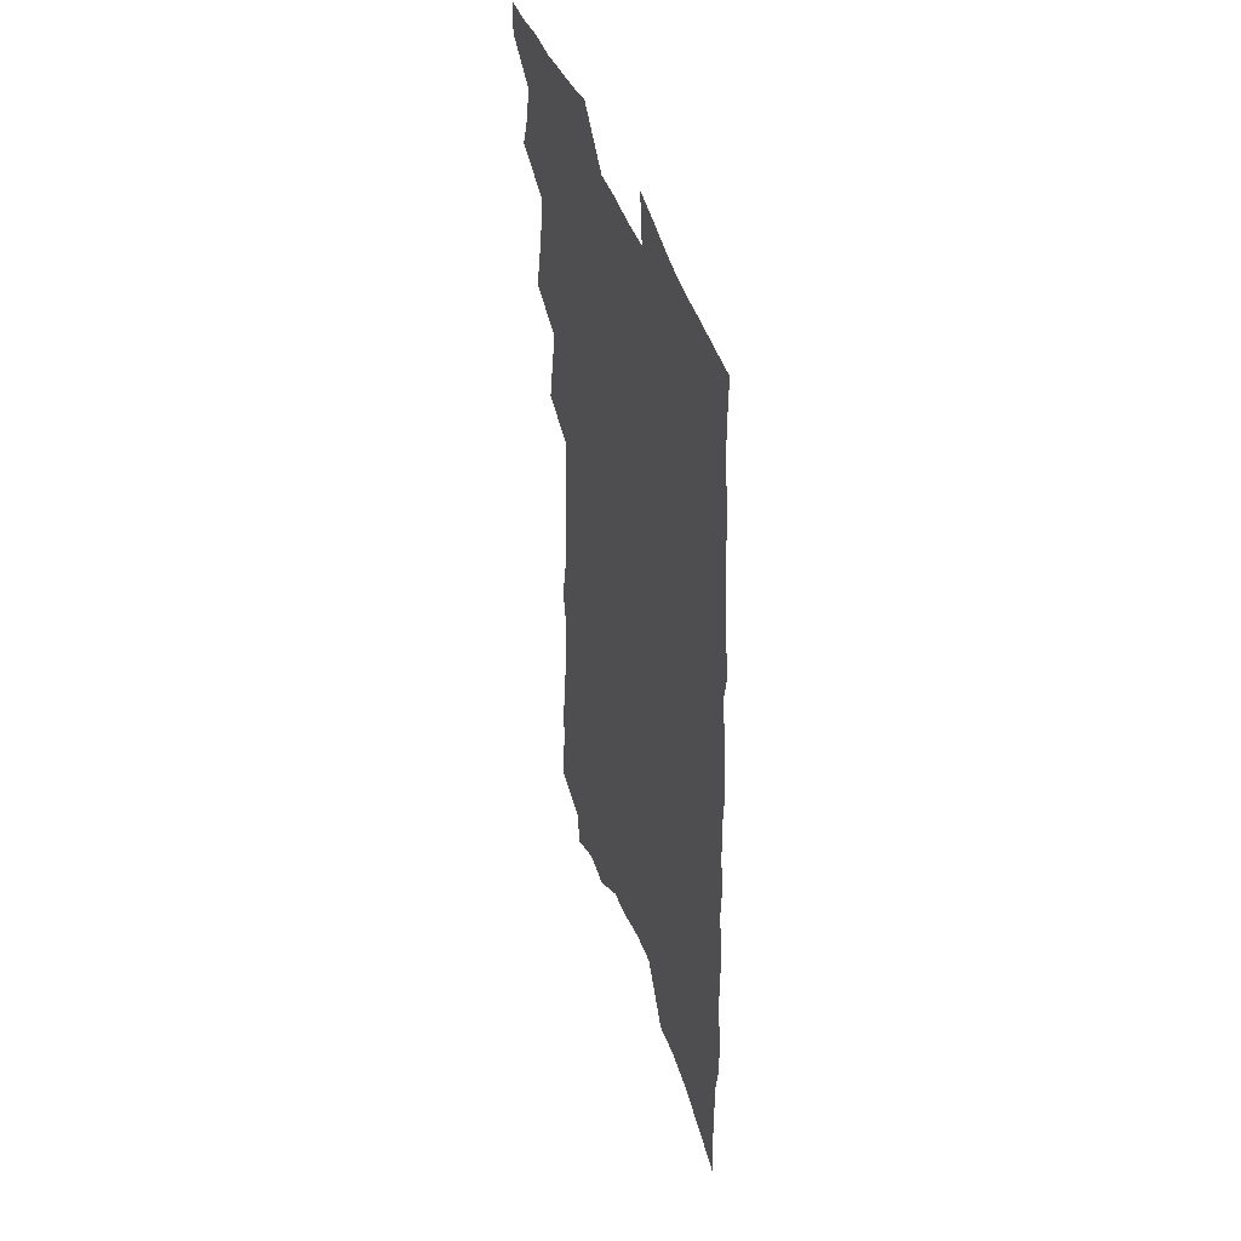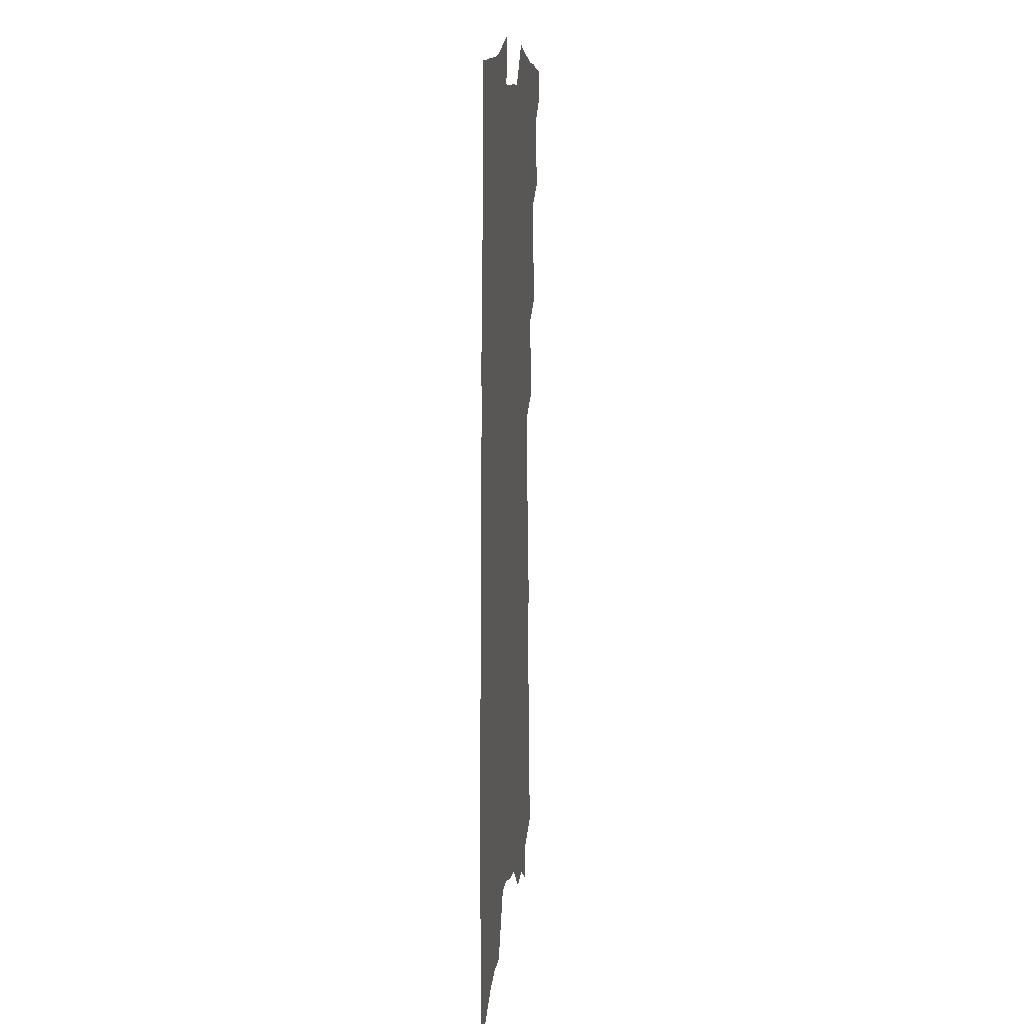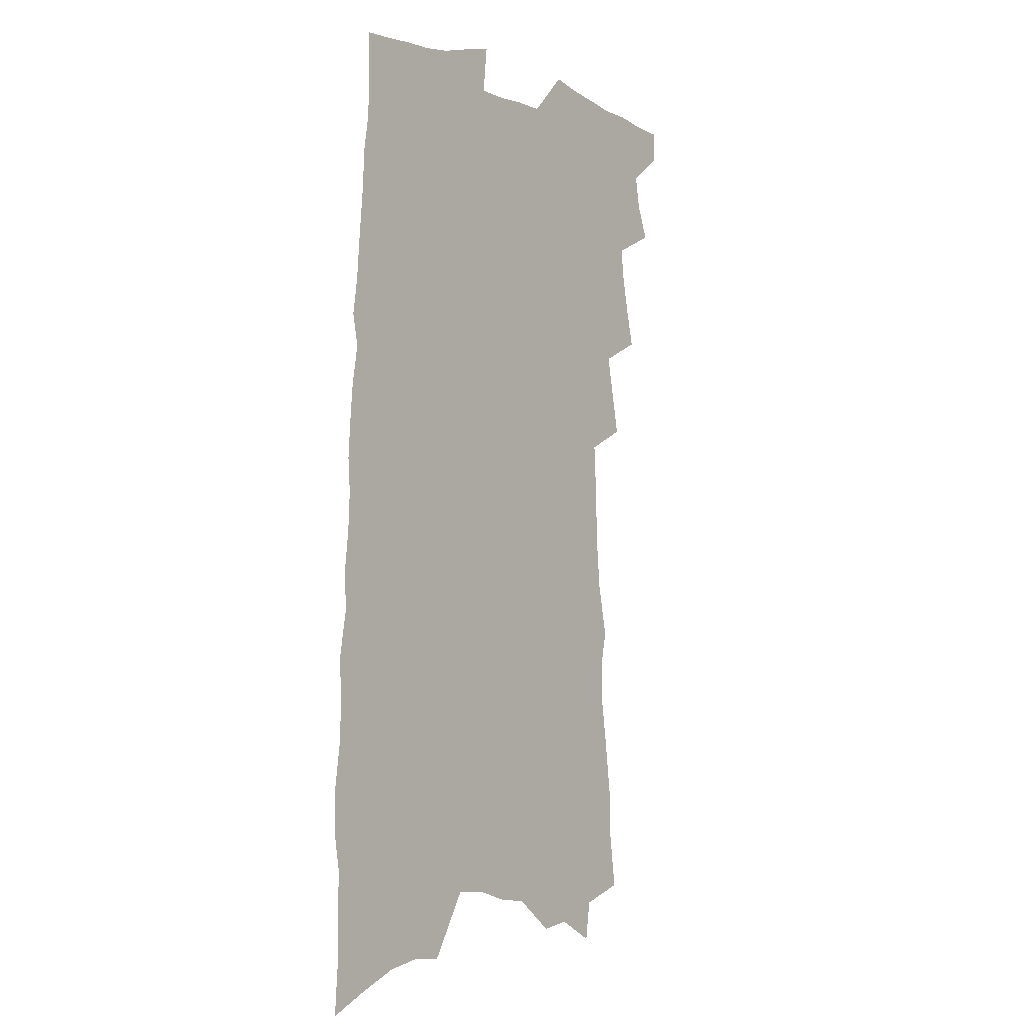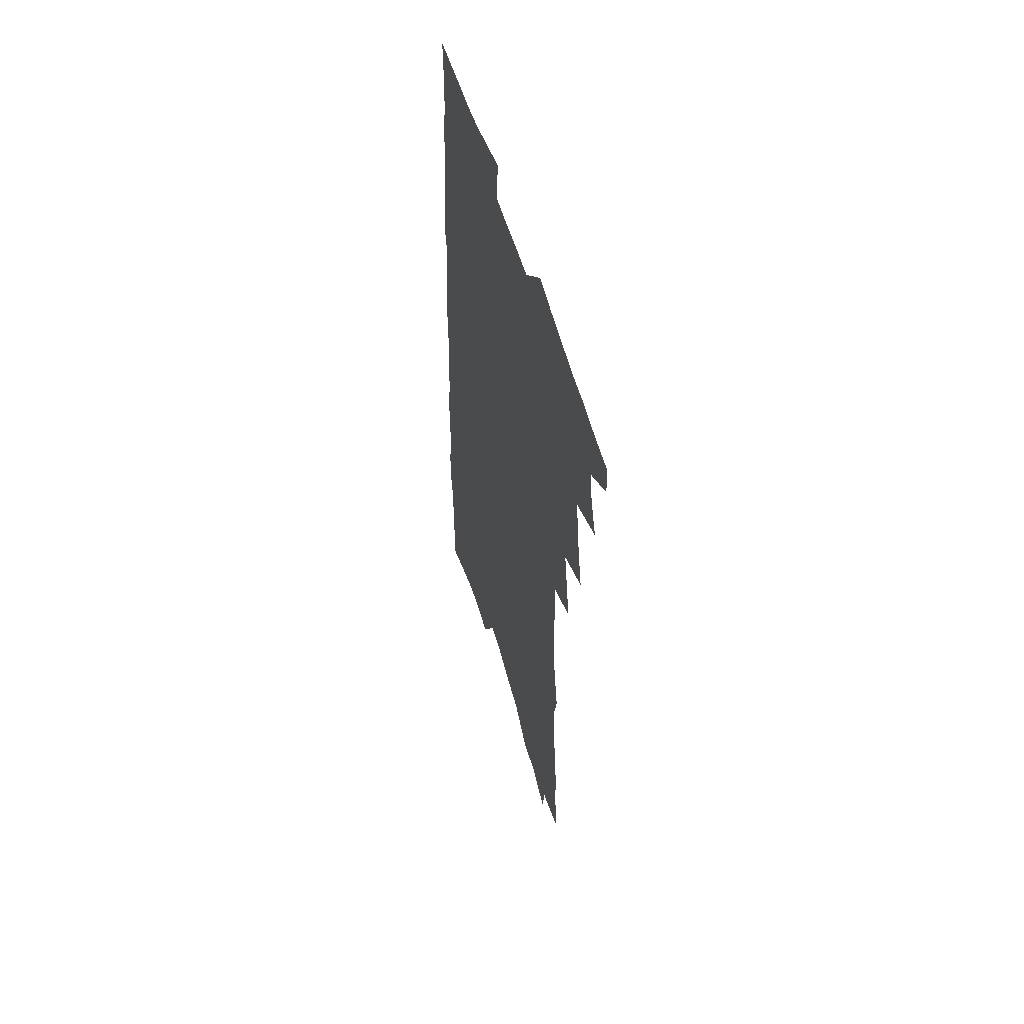
<metadata>
{"format":"obj","ext":"obj","renderer":"f3d","projection":"perspective","resolution":1024,"background":"white","views":[{"elev":46.1,"azim":71.0,"up":"+Y"},{"elev":11.4,"azim":96.6,"up":"+Y"},{"elev":-3.9,"azim":128.4,"up":"+Y"},{"elev":57.1,"azim":-106.5,"up":"+Y"}]}
</metadata>
<code>
v 481.5 538.5 0
v 481.7 551.2 0
v 489.7 498.4 0
v 495.3 513 0
v 497.5 526.5 0
v 497.4 539.1 0
v 495.6 552.1 0
v 501.7 444.2 0
v 505.3 459.7 0
v 508.3 474.6 0
v 510 488.7 0
v 513.1 502.7 0
v 512.2 514.8 0
v 511.7 527.4 0
v 510.7 540.1 0
v 508.2 554.3 0
v 514.3 400.7 0
v 517.6 417.9 0
v 521 434.9 0
v 522.7 449.6 0
v 523.4 463.3 0
v 521.6 475.6 0
v 525.5 490.5 0
v 526.7 503.6 0
v 526 515.7 0
v 525 528.4 0
v 523.5 541.5 0
v 521.9 554.7 0
v 517.6 186.8 0
v 520.8 210.4 0
v 521.2 229.8 0
v 523.9 251.5 0
v 526.9 272.9 0
v 527.2 290.4 0
v 524.4 304.6 0
v 528.9 326.2 0
v 530.4 343.8 0
v 531.1 360.3 0
v 531.7 376.1 0
v 532.6 391.8 0
v 533.2 407 0
v 534.6 422.5 0
v 535.4 436.8 0
v 537.5 451.7 0
v 539 465.8 0
v 539 478.7 0
v 538.6 491.4 0
v 538.7 503.9 0
v 538.7 516.4 0
v 538.3 529.1 0
v 536.4 543 0
v 534.6 556.9 0
v 539.9 164.3 0
v 537.6 180.6 0
v 537.4 199.7 0
v 542.3 225.9 0
v 543.8 246.3 0
v 545.1 265.7 0
v 544.4 281.9 0
v 545.3 299.9 0
v 544.4 315.6 0
v 547.7 335.7 0
v 546.9 350.3 0
v 547.8 366.4 0
v 548.5 381.9 0
v 548.1 395.9 0
v 548.8 410.8 0
v 551.1 426.8 0
v 551.4 440.2 0
v 551.2 453.1 0
v 551.9 466.5 0
v 552.7 479.7 0
v 553.1 492.3 0
v 553.2 504.6 0
v 552.9 516.9 0
v 551.4 530.1 0
v 549.3 544.4 0
v 547.3 558.8 0
v 556.7 173.8 0
v 558.1 195.1 0
v 559.7 217.5 0
v 559.7 236 0
v 561.6 256.8 0
v 561.7 274 0
v 561.3 290.1 0
v 561 306.3 0
v 560.8 322.3 0
v 562.7 341 0
v 562.6 355.9 0
v 563.1 371.2 0
v 562.4 384.7 0
v 562.4 398.9 0
v 562.7 413 0
v 564.4 428.3 0
v 564.8 441.7 0
v 564.7 454.4 0
v 565.7 467.9 0
v 566.1 480.6 0
v 566.4 492.9 0
v 566.8 505 0
v 566.7 516.8 0
v 565.1 529.9 0
v 562.7 545 0
v 559.9 561.8 0
v 570.3 172 0
v 575.1 206.2 0
v 575.8 226.4 0
v 575.4 243.4 0
v 575.8 261.5 0
v 575.4 277.6 0
v 575.3 294.2 0
v 574.8 309.7 0
v 575.5 327.3 0
v 575.9 343.4 0
v 576.4 359.2 0
v 576.7 373.9 0
v 576.7 388.2 0
v 577.2 402.7 0
v 577.4 416.5 0
v 577.1 429.3 0
v 577.5 442.5 0
v 577.6 455.3 0
v 578.7 469 0
v 578.4 481 0
v 579 493.5 0
v 579.3 505.4 0
v 578.8 517.3 0
v 577.8 530.1 0
v 576.5 544.1 0
v 587.8 185.9 0
v 589.9 213.4 0
v 590.6 233.7 0
v 589.6 248.1 0
v 589.4 264.9 0
v 589.2 281.6 0
v 588.5 296.5 0
v 588.5 313 0
v 588.6 329.3 0
v 588.7 344.7 0
v 589.3 361.5 0
v 589.4 374.7 0
v 589.9 390.3 0
v 590 404.2 0
v 590.1 417.6 0
v 590.7 431.5 0
v 590 443.5 0
v 590.8 457.1 0
v 591 469.6 0
v 590.9 481.6 0
v 591 493.7 0
v 591.2 505.6 0
v 590.9 517.8 0
v 590.3 530.8 0
v 589.3 544.4 0
v 602.1 188 0
v 603.3 215.5 0
v 603.3 233.6 0
v 602.7 248.7 0
v 602.5 266.6 0
v 602.4 283.8 0
v 602.1 299.8 0
v 602 316.2 0
v 602 332.3 0
v 601.7 346.7 0
v 601.7 360.1 0
v 601.9 376 0
v 602.3 390.9 0
v 602.4 405.1 0
v 602.5 418.1 0
v 602.7 432.4 0
v 602.5 444.5 0
v 603.1 458 0
v 603.1 469.9 0
v 603 481.8 0
v 602.9 493.5 0
v 603.4 505.7 0
v 603.3 517.9 0
v 603.2 530.2 0
v 602.6 543.7 0
v 616.5 192.8 0
v 616.5 215 0
v 616.3 235.2 0
v 615.9 251.4 0
v 615.6 267.6 0
v 615.3 285.4 0
v 614.9 300.2 0
v 614.7 316.5 0
v 614.6 332.1 0
v 614.4 347.5 0
v 614.2 361.7 0
v 614.3 377 0
v 614.8 389.7 0
v 614.7 404.4 0
v 614.8 417.8 0
v 614.7 432.2 0
v 614.7 445.2 0
v 614.9 458 0
v 615.1 470.1 0
v 615.3 482.1 0
v 615.7 494.1 0
v 615.4 506 0
v 615.6 517.8 0
v 615.7 529.8 0
v 615.2 544.2 0
v 613.1 563.7 0
v 630.4 193.8 0
v 629.9 216.1 0
v 629.4 234.4 0
v 628.9 252.4 0
v 628.5 268 0
v 628.1 285.8 0
v 627.7 301.1 0
v 627.4 317.3 0
v 627.2 332.3 0
v 627 348.3 0
v 626.7 363 0
v 627.1 375.1 0
v 627.1 391.6 0
v 626.9 405.4 0
v 627.1 417.9 0
v 626.9 431.9 0
v 626.8 444.9 0
v 626.6 458 0
v 626.9 469.7 0
v 627.6 481.3 0
v 627.4 494.3 0
v 627.6 505.9 0
v 627.8 517.5 0
v 627.9 529.9 0
v 628.1 542.4 0
v 626.8 560.2 0
v 645.6 167.5 0
v 644.3 193.5 0
v 643.6 213.7 0
v 642.8 232.9 0
v 642.4 249.9 0
v 641.4 269.1 0
v 640.9 285.6 0
v 640.6 300.8 0
v 640.9 314.7 0
v 639.5 334.1 0
v 639.7 347.2 0
v 639.2 362.8 0
v 639.4 376.5 0
v 639.4 390.3 0
v 639 404.2 0
v 639.8 416.5 0
v 638.9 431.8 0
v 639.2 444.1 0
v 639 456.9 0
v 639.2 469.1 0
v 639.5 481.3 0
v 639.5 493.8 0
v 639.9 505.6 0
v 639.9 517.6 0
v 640.2 529.8 0
v 640.5 542.2 0
v 640.8 556.2 0
v 659.7 168.9 0
v 658.8 189.7 0
v 657.6 210.8 0
v 656.5 230.7 0
v 656.1 247.8 0
v 654.9 266.5 0
v 654.6 282.6 0
v 653.4 300 0
v 654 313.9 0
v 652.8 331.2 0
v 652.3 346.4 0
v 652.1 361 0
v 652.5 374.3 0
v 651.9 389.1 0
v 653.1 401.6 0
v 651.9 417.1 0
v 651.5 430.5 0
v 651.6 443.1 0
v 651.6 455.7 0
v 651.3 468.5 0
v 651.7 480.4 0
v 650.8 494.3 0
v 651.7 505.4 0
v 652.2 517.3 0
v 652.5 529.3 0
v 653 541.9 0
v 653.7 554.4 0
v 674.2 166.5 0
v 673.6 186 0
v 673 205.2 0
v 671.9 224.7 0
v 670.6 243.9 0
v 671 259.8 0
v 669.2 278.4 0
v 668.5 295 0
v 668 310.9 0
v 666.7 327.7 0
v 668.3 340.8 0
v 666 358.1 0
v 665.2 373.1 0
v 665.5 386.6 0
v 666.1 399.9 0
v 665.3 414.7 0
v 665.7 427.7 0
v 664.7 441.6 0
v 664.1 454.9 0
v 664.1 467.5 0
v 664 480.1 0
v 663.3 492.9 0
v 664.8 504.6 0
v 664.2 517.2 0
v 664.3 528.7 0
v 665.4 541.3 0
v 666.1 554 0
v 690.4 160 0
v 690.3 178.4 0
v 688.3 200.3 0
v 687.3 219.3 0
v 687.6 236.3 0
v 686.2 254.8 0
v 685.6 271.8 0
v 685.4 288.1 0
v 683.6 305.8 0
v 681.5 323.2 0
v 682 337.8 0
v 681.9 352.8 0
v 680.4 368.5 0
v 682.3 381.6 0
v 680 397.6 0
v 680.4 411.2 0
v 679.5 425.5 0
v 678 439.9 0
v 677.1 453.3 0
v 677.9 465.7 0
v 677.9 478.4 0
v 678.5 491 0
v 677 504.4 0
v 677.3 516.5 0
v 677.5 528.6 0
v 677.6 540.7 0
v 678.4 553 0
v 707.6 152.3 0
v 706 173.4 0
v 706 191.6 0
v 705.9 209.6 0
v 708.4 224.6 0
v 708.1 242.2 0
v 705.4 261.8 0
v 705.2 278.3 0
v 705.7 294.1 0
v 702.5 312.9 0
v 703.3 327.9 0
v 701.4 344.6 0
v 700.6 360.2 0
v 701.5 374.3 0
v 700.5 389.7 0
v 699.2 404.8 0
v 696.6 420.7 0
v 699.1 433.5 0
v 696.9 448.1 0
v 695.9 461.8 0
v 694.7 475.3 0
v 693.5 488.8 0
v 693.1 501.8 0
v 690.9 515.6 0
v 690.2 528.3 0
v 690.2 540.4 0
v 690.7 552.4 0
v 706 586 0
f 5 6 1
f 1 6 2
f 6 7 2
f 11 12 3
f 3 12 4
f 12 13 4
f 4 13 5
f 13 14 5
f 5 14 6
f 14 15 6
f 6 15 7
f 15 16 7
f 19 20 8
f 8 20 9
f 20 21 9
f 9 21 10
f 21 22 10
f 10 22 11
f 22 23 11
f 11 23 12
f 23 24 12
f 12 24 13
f 24 25 13
f 13 25 14
f 25 26 14
f 14 26 15
f 26 27 15
f 15 27 16
f 27 28 16
f 40 41 17
f 17 41 18
f 41 42 18
f 18 42 19
f 42 43 19
f 19 43 20
f 43 44 20
f 20 44 21
f 44 45 21
f 21 45 22
f 45 46 22
f 22 46 23
f 46 47 23
f 23 47 24
f 47 48 24
f 24 48 25
f 48 49 25
f 25 49 26
f 49 50 26
f 26 50 27
f 50 51 27
f 27 51 28
f 51 52 28
f 54 55 29
f 29 55 30
f 55 56 30
f 30 56 31
f 56 57 31
f 31 57 32
f 57 58 32
f 32 58 33
f 58 59 33
f 33 59 34
f 59 60 34
f 34 60 35
f 60 61 35
f 35 61 36
f 61 62 36
f 36 62 37
f 62 63 37
f 37 63 38
f 63 64 38
f 38 64 39
f 64 65 39
f 39 65 40
f 65 66 40
f 40 66 41
f 66 67 41
f 41 67 42
f 67 68 42
f 42 68 43
f 68 69 43
f 43 69 44
f 69 70 44
f 44 70 45
f 70 71 45
f 45 71 46
f 71 72 46
f 46 72 47
f 72 73 47
f 47 73 48
f 73 74 48
f 48 74 49
f 74 75 49
f 49 75 50
f 75 76 50
f 50 76 51
f 76 77 51
f 51 77 52
f 77 78 52
f 53 79 54
f 79 80 54
f 54 80 55
f 80 81 55
f 55 81 56
f 81 82 56
f 56 82 57
f 82 83 57
f 57 83 58
f 83 84 58
f 58 84 59
f 84 85 59
f 59 85 60
f 85 86 60
f 60 86 61
f 86 87 61
f 61 87 62
f 87 88 62
f 62 88 63
f 88 89 63
f 63 89 64
f 89 90 64
f 64 90 65
f 90 91 65
f 65 91 66
f 91 92 66
f 66 92 67
f 92 93 67
f 67 93 68
f 93 94 68
f 68 94 69
f 94 95 69
f 69 95 70
f 95 96 70
f 70 96 71
f 96 97 71
f 71 97 72
f 97 98 72
f 72 98 73
f 98 99 73
f 73 99 74
f 99 100 74
f 74 100 75
f 100 101 75
f 75 101 76
f 101 102 76
f 76 102 77
f 102 103 77
f 77 103 78
f 103 104 78
f 79 105 80
f 105 106 80
f 80 106 81
f 106 107 81
f 81 107 82
f 107 108 82
f 82 108 83
f 108 109 83
f 83 109 84
f 109 110 84
f 84 110 85
f 110 111 85
f 85 111 86
f 111 112 86
f 86 112 87
f 112 113 87
f 87 113 88
f 113 114 88
f 88 114 89
f 114 115 89
f 89 115 90
f 115 116 90
f 90 116 91
f 116 117 91
f 91 117 92
f 117 118 92
f 92 118 93
f 118 119 93
f 93 119 94
f 119 120 94
f 94 120 95
f 120 121 95
f 95 121 96
f 121 122 96
f 96 122 97
f 122 123 97
f 97 123 98
f 123 124 98
f 98 124 99
f 124 125 99
f 99 125 100
f 125 126 100
f 100 126 101
f 126 127 101
f 101 127 102
f 127 128 102
f 102 128 103
f 128 129 103
f 103 129 104
f 105 130 106
f 130 131 106
f 106 131 107
f 131 132 107
f 107 132 108
f 132 133 108
f 108 133 109
f 133 134 109
f 109 134 110
f 134 135 110
f 110 135 111
f 135 136 111
f 111 136 112
f 136 137 112
f 112 137 113
f 137 138 113
f 113 138 114
f 138 139 114
f 114 139 115
f 139 140 115
f 115 140 116
f 140 141 116
f 116 141 117
f 141 142 117
f 117 142 118
f 142 143 118
f 118 143 119
f 143 144 119
f 119 144 120
f 144 145 120
f 120 145 121
f 145 146 121
f 121 146 122
f 146 147 122
f 122 147 123
f 147 148 123
f 123 148 124
f 148 149 124
f 124 149 125
f 149 150 125
f 125 150 126
f 150 151 126
f 126 151 127
f 151 152 127
f 127 152 128
f 152 153 128
f 128 153 129
f 153 154 129
f 130 155 131
f 155 156 131
f 131 156 132
f 156 157 132
f 132 157 133
f 157 158 133
f 133 158 134
f 158 159 134
f 134 159 135
f 159 160 135
f 135 160 136
f 160 161 136
f 136 161 137
f 161 162 137
f 137 162 138
f 162 163 138
f 138 163 139
f 163 164 139
f 139 164 140
f 164 165 140
f 140 165 141
f 165 166 141
f 141 166 142
f 166 167 142
f 142 167 143
f 167 168 143
f 143 168 144
f 168 169 144
f 144 169 145
f 169 170 145
f 145 170 146
f 170 171 146
f 146 171 147
f 171 172 147
f 147 172 148
f 172 173 148
f 148 173 149
f 173 174 149
f 149 174 150
f 174 175 150
f 150 175 151
f 175 176 151
f 151 176 152
f 176 177 152
f 152 177 153
f 177 178 153
f 153 178 154
f 178 179 154
f 155 180 156
f 180 181 156
f 156 181 157
f 181 182 157
f 157 182 158
f 182 183 158
f 158 183 159
f 183 184 159
f 159 184 160
f 184 185 160
f 160 185 161
f 185 186 161
f 161 186 162
f 186 187 162
f 162 187 163
f 187 188 163
f 163 188 164
f 188 189 164
f 164 189 165
f 189 190 165
f 165 190 166
f 190 191 166
f 166 191 167
f 191 192 167
f 167 192 168
f 192 193 168
f 168 193 169
f 193 194 169
f 169 194 170
f 194 195 170
f 170 195 171
f 195 196 171
f 171 196 172
f 196 197 172
f 172 197 173
f 197 198 173
f 173 198 174
f 198 199 174
f 174 199 175
f 199 200 175
f 175 200 176
f 200 201 176
f 176 201 177
f 201 202 177
f 177 202 178
f 202 203 178
f 178 203 179
f 203 204 179
f 180 206 181
f 206 207 181
f 181 207 182
f 207 208 182
f 182 208 183
f 208 209 183
f 183 209 184
f 209 210 184
f 184 210 185
f 210 211 185
f 185 211 186
f 211 212 186
f 186 212 187
f 212 213 187
f 187 213 188
f 213 214 188
f 188 214 189
f 214 215 189
f 189 215 190
f 215 216 190
f 190 216 191
f 216 217 191
f 191 217 192
f 217 218 192
f 192 218 193
f 218 219 193
f 193 219 194
f 219 220 194
f 194 220 195
f 220 221 195
f 195 221 196
f 221 222 196
f 196 222 197
f 222 223 197
f 197 223 198
f 223 224 198
f 198 224 199
f 224 225 199
f 199 225 200
f 225 226 200
f 200 226 201
f 226 227 201
f 201 227 202
f 227 228 202
f 202 228 203
f 228 229 203
f 203 229 204
f 229 230 204
f 204 230 205
f 230 231 205
f 232 233 206
f 206 233 207
f 233 234 207
f 207 234 208
f 234 235 208
f 208 235 209
f 235 236 209
f 209 236 210
f 236 237 210
f 210 237 211
f 237 238 211
f 211 238 212
f 238 239 212
f 212 239 213
f 239 240 213
f 213 240 214
f 240 241 214
f 214 241 215
f 241 242 215
f 215 242 216
f 242 243 216
f 216 243 217
f 243 244 217
f 217 244 218
f 244 245 218
f 218 245 219
f 245 246 219
f 219 246 220
f 246 247 220
f 220 247 221
f 247 248 221
f 221 248 222
f 248 249 222
f 222 249 223
f 249 250 223
f 223 250 224
f 250 251 224
f 224 251 225
f 251 252 225
f 225 252 226
f 252 253 226
f 226 253 227
f 253 254 227
f 227 254 228
f 254 255 228
f 228 255 229
f 255 256 229
f 229 256 230
f 256 257 230
f 230 257 231
f 257 258 231
f 232 259 233
f 259 260 233
f 233 260 234
f 260 261 234
f 234 261 235
f 261 262 235
f 235 262 236
f 262 263 236
f 236 263 237
f 263 264 237
f 237 264 238
f 264 265 238
f 238 265 239
f 265 266 239
f 239 266 240
f 266 267 240
f 240 267 241
f 267 268 241
f 241 268 242
f 268 269 242
f 242 269 243
f 269 270 243
f 243 270 244
f 270 271 244
f 244 271 245
f 271 272 245
f 245 272 246
f 272 273 246
f 246 273 247
f 273 274 247
f 247 274 248
f 274 275 248
f 248 275 249
f 275 276 249
f 249 276 250
f 276 277 250
f 250 277 251
f 277 278 251
f 251 278 252
f 278 279 252
f 252 279 253
f 279 280 253
f 253 280 254
f 280 281 254
f 254 281 255
f 281 282 255
f 255 282 256
f 282 283 256
f 256 283 257
f 283 284 257
f 257 284 258
f 284 285 258
f 259 286 260
f 286 287 260
f 260 287 261
f 287 288 261
f 261 288 262
f 288 289 262
f 262 289 263
f 289 290 263
f 263 290 264
f 290 291 264
f 264 291 265
f 291 292 265
f 265 292 266
f 292 293 266
f 266 293 267
f 293 294 267
f 267 294 268
f 294 295 268
f 268 295 269
f 295 296 269
f 269 296 270
f 296 297 270
f 270 297 271
f 297 298 271
f 271 298 272
f 298 299 272
f 272 299 273
f 299 300 273
f 273 300 274
f 300 301 274
f 274 301 275
f 301 302 275
f 275 302 276
f 302 303 276
f 276 303 277
f 303 304 277
f 277 304 278
f 304 305 278
f 278 305 279
f 305 306 279
f 279 306 280
f 306 307 280
f 280 307 281
f 307 308 281
f 281 308 282
f 308 309 282
f 282 309 283
f 309 310 283
f 283 310 284
f 310 311 284
f 284 311 285
f 311 312 285
f 286 313 287
f 313 314 287
f 287 314 288
f 314 315 288
f 288 315 289
f 315 316 289
f 289 316 290
f 316 317 290
f 290 317 291
f 317 318 291
f 291 318 292
f 318 319 292
f 292 319 293
f 319 320 293
f 293 320 294
f 320 321 294
f 294 321 295
f 321 322 295
f 295 322 296
f 322 323 296
f 296 323 297
f 323 324 297
f 297 324 298
f 324 325 298
f 298 325 299
f 325 326 299
f 299 326 300
f 326 327 300
f 300 327 301
f 327 328 301
f 301 328 302
f 328 329 302
f 302 329 303
f 329 330 303
f 303 330 304
f 330 331 304
f 304 331 305
f 331 332 305
f 305 332 306
f 332 333 306
f 306 333 307
f 333 334 307
f 307 334 308
f 334 335 308
f 308 335 309
f 335 336 309
f 309 336 310
f 336 337 310
f 310 337 311
f 337 338 311
f 311 338 312
f 338 339 312
f 313 340 314
f 340 341 314
f 314 341 315
f 341 342 315
f 315 342 316
f 342 343 316
f 316 343 317
f 343 344 317
f 317 344 318
f 344 345 318
f 318 345 319
f 345 346 319
f 319 346 320
f 346 347 320
f 320 347 321
f 347 348 321
f 321 348 322
f 348 349 322
f 322 349 323
f 349 350 323
f 323 350 324
f 350 351 324
f 324 351 325
f 351 352 325
f 325 352 326
f 352 353 326
f 326 353 327
f 353 354 327
f 327 354 328
f 354 355 328
f 328 355 329
f 355 356 329
f 329 356 330
f 356 357 330
f 330 357 331
f 357 358 331
f 331 358 332
f 358 359 332
f 332 359 333
f 359 360 333
f 333 360 334
f 360 361 334
f 334 361 335
f 361 362 335
f 335 362 336
f 362 363 336
f 336 363 337
f 363 364 337
f 337 364 338
f 364 365 338
f 338 365 339
f 365 366 339

</code>
